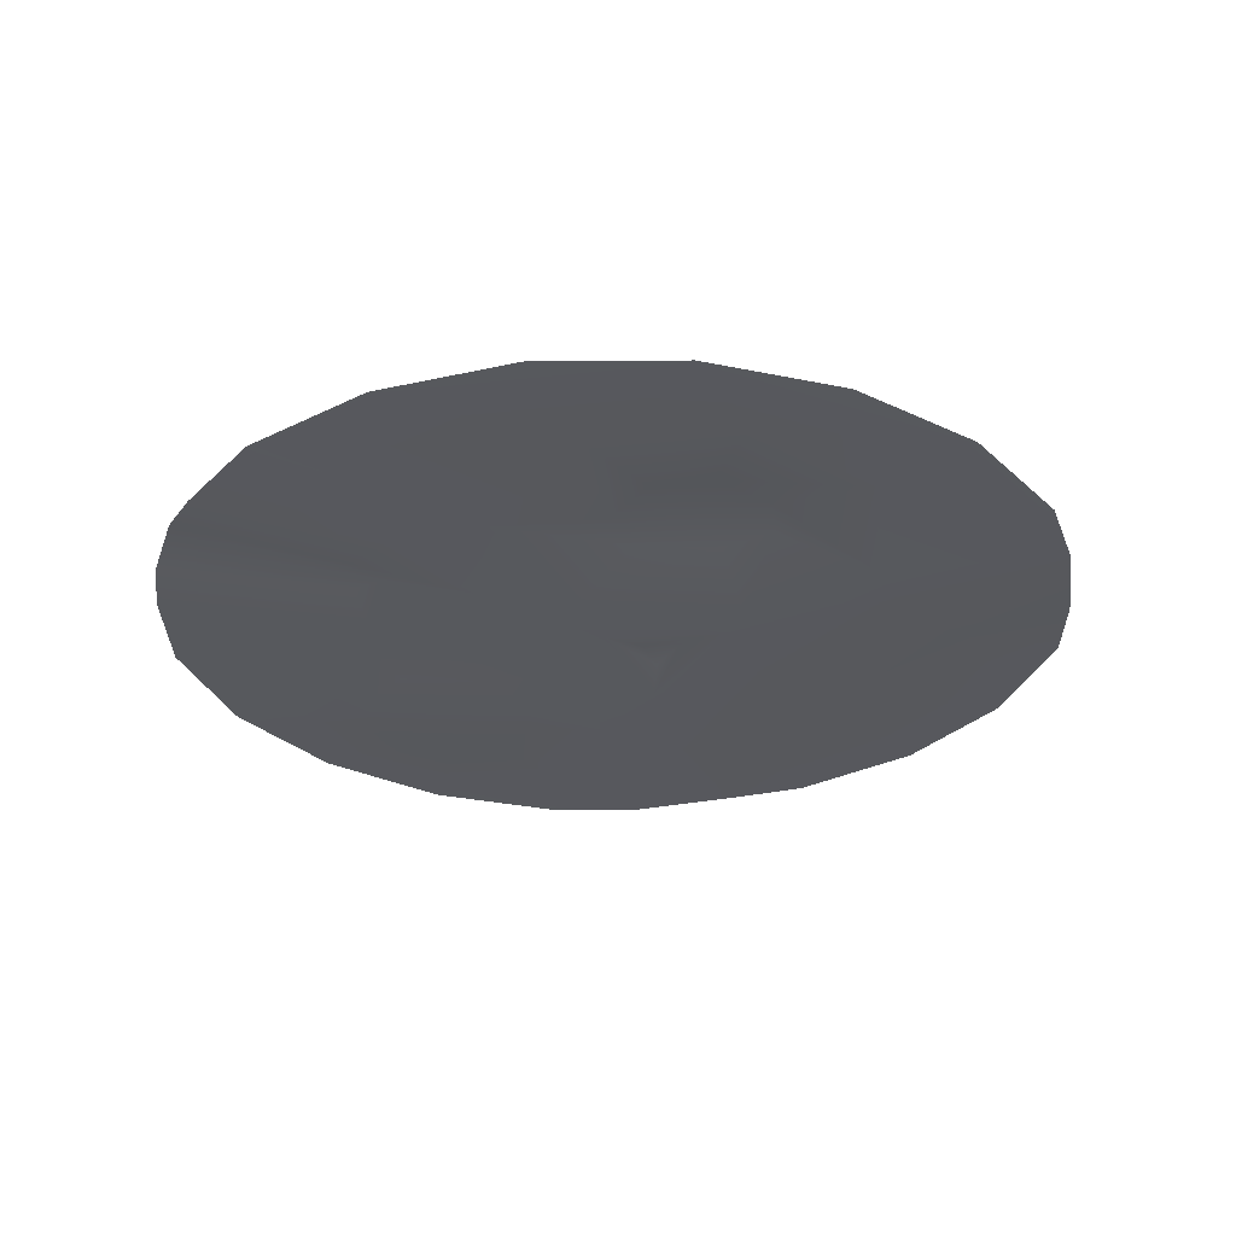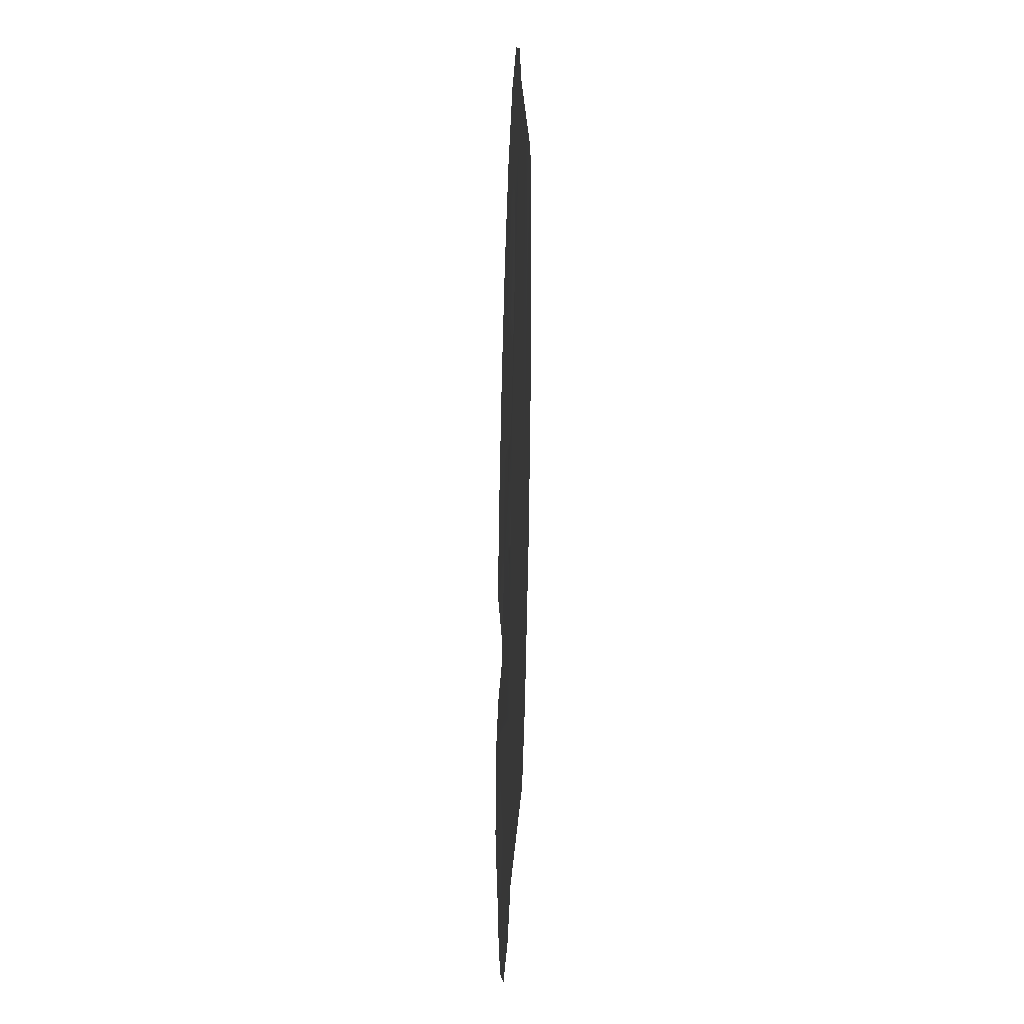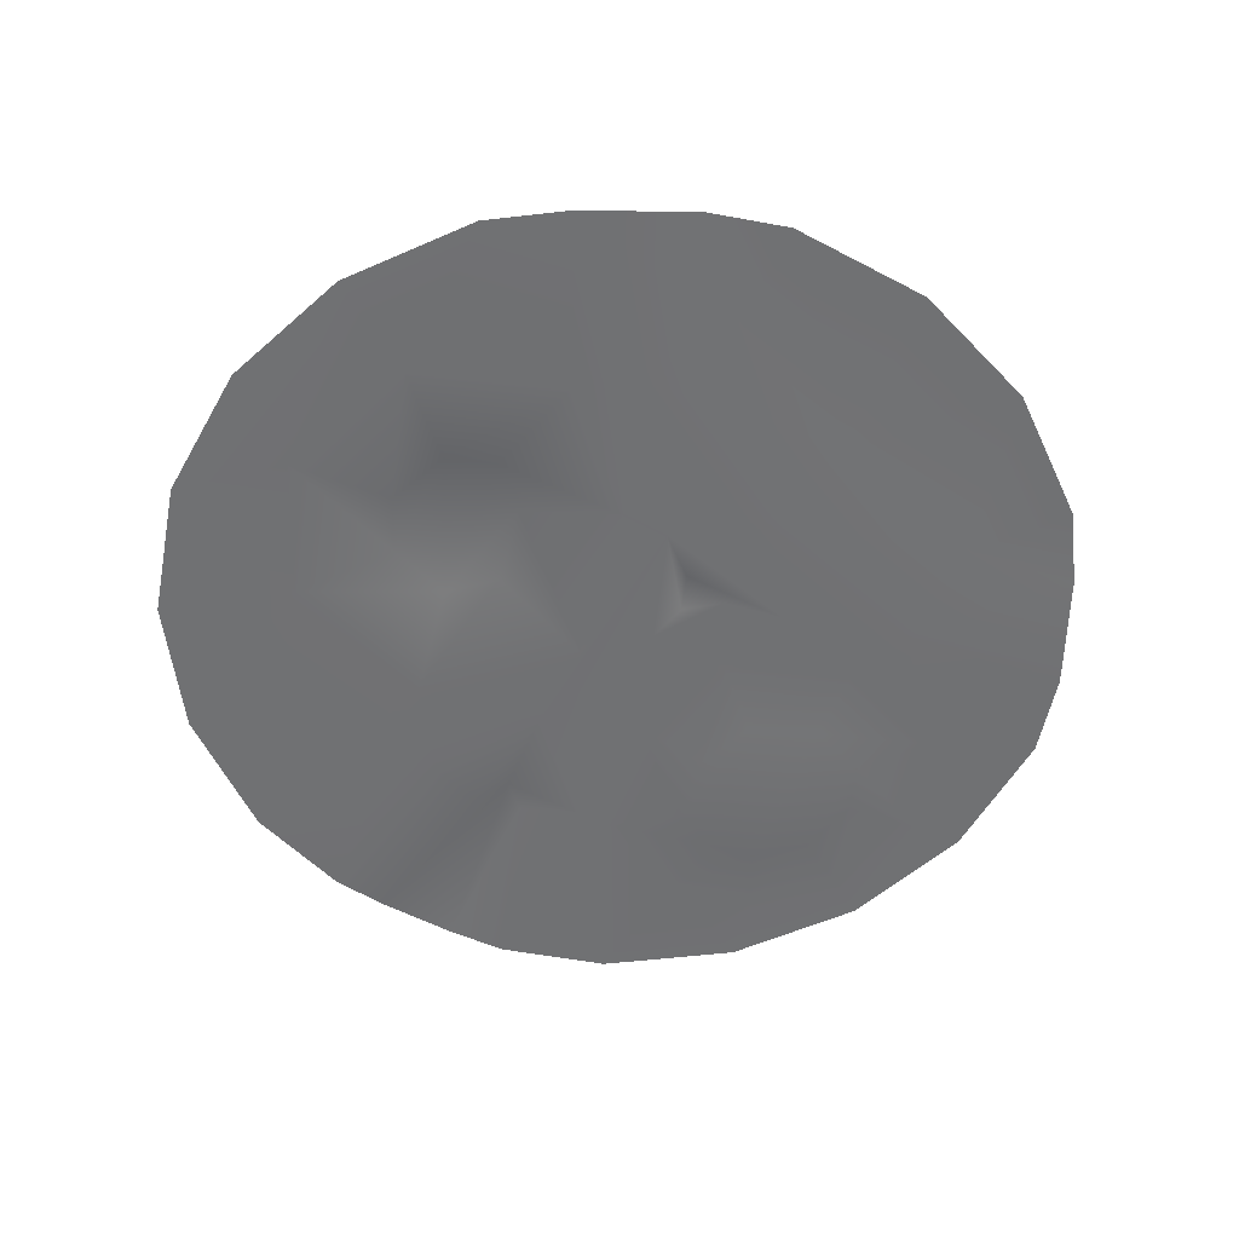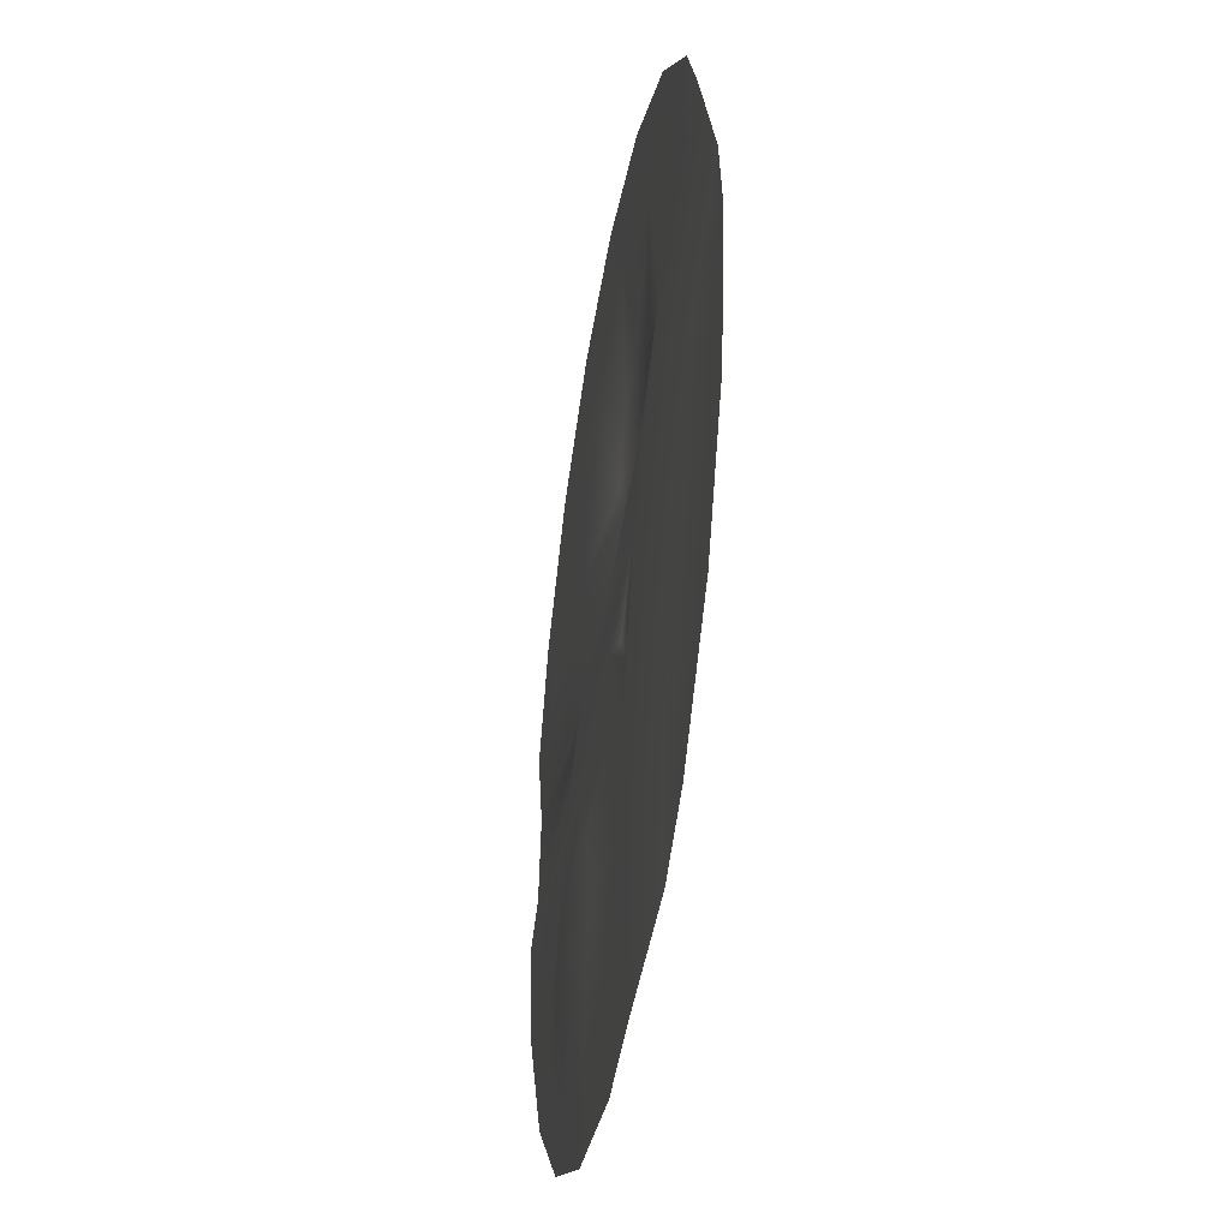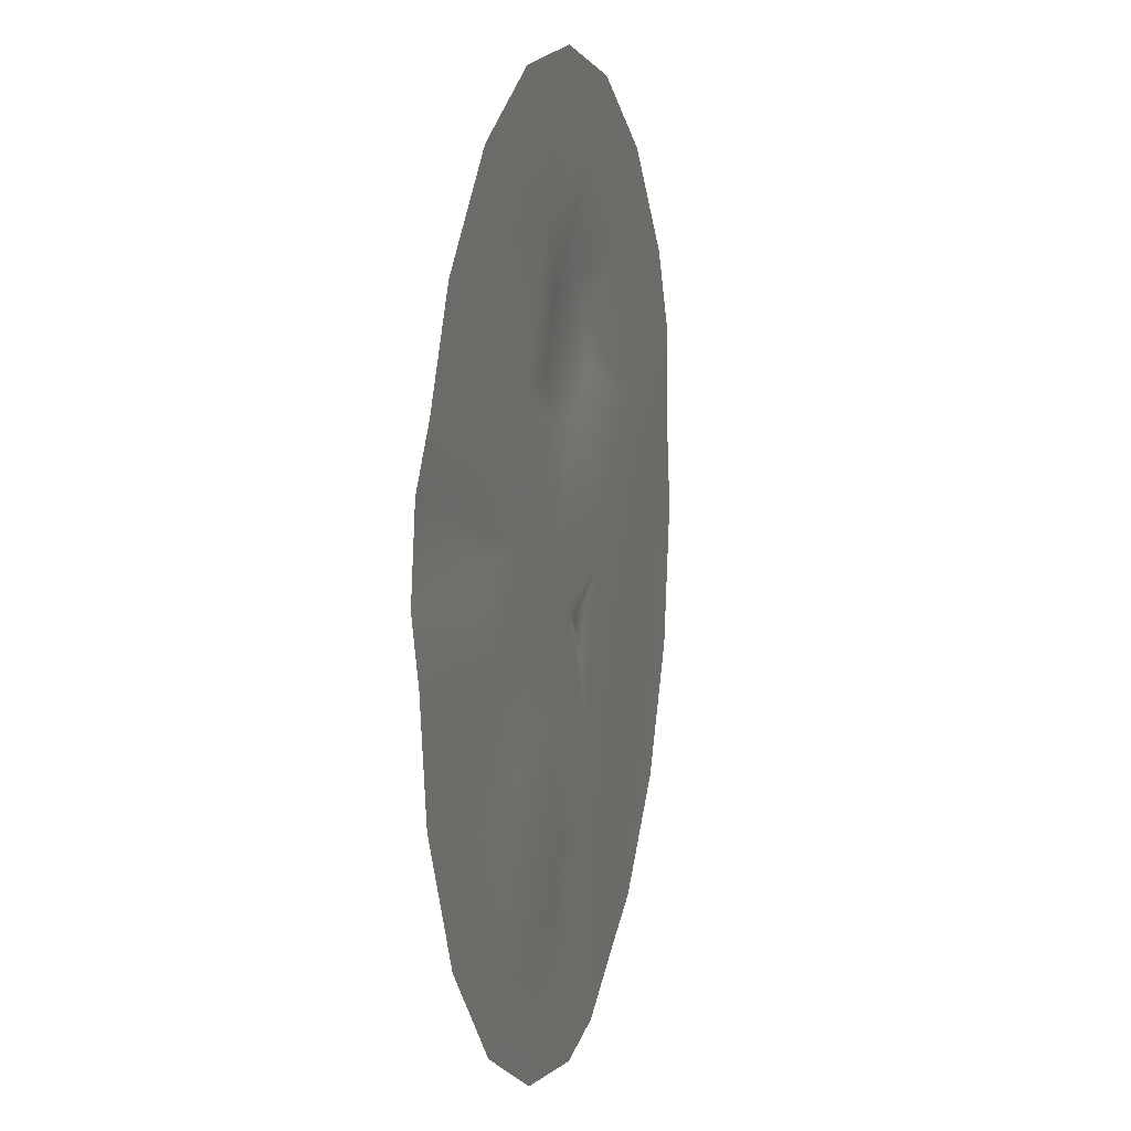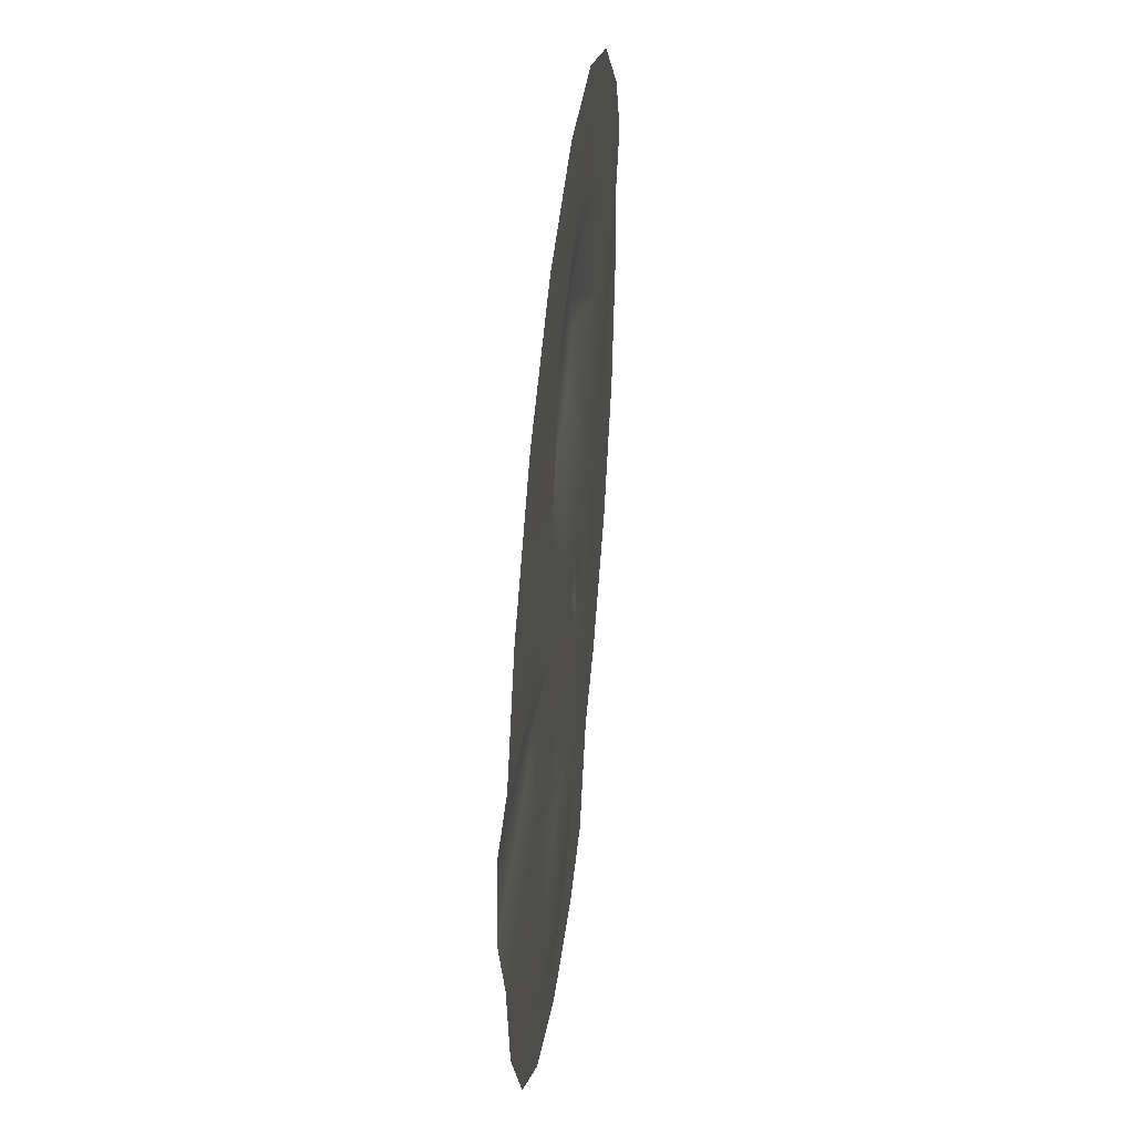
<metadata>
{"format":"obj","ext":"obj","renderer":"f3d","projection":"perspective","resolution":1024,"background":"white","views":[{"elev":-29.0,"azim":-8.3,"up":"+Y"},{"elev":-34.1,"azim":88.3,"up":"+Z"},{"elev":-55.1,"azim":70.0,"up":"+Y"},{"elev":-40.3,"azim":80.6,"up":"+Z"},{"elev":8.2,"azim":-75.8,"up":"+Z"},{"elev":43.4,"azim":-83.5,"up":"+Z"}]}
</metadata>
<code>
g pCylinder1
v -6.022 0.8704 0.9438
v -11.22 0.8704 2.882
v -11.56 0.8704 0.7581
v -0.07772 1.065 5.979
v 1.661 0.7193 9.195
v -1.881 0.7193 7.995
v 1.408 1.065 6.483
v 2.928 1.065 5.626
v 5.088 0.7193 7.265
v 6.879 0.7193 9.44
v 0.01677 0.7193 11.68
v 3.625 0.7193 11.1
v 9.46 0.7193 6.852
v 10.46 0.7193 4.883
v 6.037 0.7193 3.393
v 2.928 1.065 5.626
v 6.789 0.7193 2.155
v 8.921 0.8834 0.1874
v 11.36 0.8834 2.003
v 11.68 0.8834 -0.01677
v 6.635 0.8834 -3.468
v 11.1 0.8834 -3.625
v 9.44 0.8834 -6.879
v 4.953 0.8834 -7.579
v 6.852 0.8834 -9.46
v 5.006 0.8834 -10.4
v 4.088 0.7193 -2.163
v 2.091 0.7193 -7.044
v 2.172 0.7193 -11.34
v 0.5199 0.7193 -6.231
v 3.111 0.7193 1.026
v 2.899 0.7193 -0.2267
v -3.625 0.7193 -11.1
v -0.01677 0.7193 -11.68
v -0.8436 0.7193 -9.004
v 3.245 1.065 4.334
v -0.8165 1.065 4.402
v -0.07772 1.065 5.979
v -1.881 0.7193 7.995
v 2.121 1.065 3.425
v -1.204 0.7193 0.5823
v 0.007222 1.065 3.208
v -3.675 0.7193 4.165
v -3.69 0.7193 0.8909
v -0.1029 0.7193 -0.9506
v -6.205 0.7193 -1.119
v -9.44 0.7193 6.879
v -10.76 0.7193 4.305
v -6.092 0.7193 2.993
v -11.22 0.8704 2.882
v -6.822 0.8704 1.645
v -6.852 0.7193 9.46
v 1.661 0.7193 9.195
v -3.594 0.7193 11.11
v -2.103 0.5664 -7.463
v -1.415 0.5664 -6.064
v -5.046 0.5664 -7.235
v -3.469 0.5664 -7.821
v -6.218 0.7193 -8.731
v -3.563 0.7193 -9.716
v -6.879 0.7193 -9.44
v -9.46 0.7193 -6.852
v -1.415 0.5664 -6.064
v -0.4079 0.7193 -3.057
v 1.588 0.7193 -3.85
v -0.1029 0.7193 -0.9506
v -1.93 0.5664 -4.298
v -1.415 0.5664 -6.064
v -5.883 0.5664 -6.008
v -5.046 0.5664 -7.235
v -5.927 0.5664 -4.878
v -5.229 0.5664 -3.697
v -7.757 0.7193 -4.418
v -7.665 0.7193 -6.606
v -6.218 0.7193 -8.731
v -9.46 0.7193 -6.852
v -11.11 0.7193 -3.594
v -9.46 0.7193 -6.852
v -7.757 0.7193 -4.418
v -6.311 0.7193 -1.972
v -5.927 0.5664 -4.878
v -11.56 0.7193 -0.7414
v -5.229 0.5664 -3.697
v -2.986 0.7193 -1.691
v -3.364 0.5664 -3.539
v -1.93 0.5664 -4.298
v -0.4079 0.7193 -3.057
v -0.1029 0.7193 -0.9506
v -6.205 0.7193 -1.119
v -6.687 0.8704 0.4099
v -11.56 0.8704 0.7581
v -6.022 0.8704 0.9438
v -3.69 0.7193 0.8909
v -6.822 0.8704 1.645
v -11.22 0.8704 2.882
v -6.092 0.7193 2.993
v -3.675 0.7193 4.165
v 4.088 0.7193 -2.163
v 1.588 0.7193 -3.85
v 0.5199 0.7193 -6.231
v 2.899 0.7193 -0.2267
v 6.789 0.7193 2.155
v 1.888 0.8137 -1.132
v 1.451 0.8137 -2.34
v -0.1029 0.7193 -0.9506
v 0.8875 0.8137 -1.373
g pCylinder1_0
f 3 2 1
f 6 5 4
f 5 7 4
f 4 7 8
f 9 8 7
f 5 9 7
f 9 5 10
f 11 10 5
f 11 12 10
f 9 10 13
f 9 13 14
f 15 9 14
f 9 15 16
f 15 14 17
f 18 17 14
f 19 18 14
f 18 19 20
f 21 18 20
f 18 21 17
f 21 20 22
f 21 22 23
f 24 21 23
f 24 23 25
f 25 26 24
f 21 27 17
f 21 24 27
f 24 26 28
f 24 28 27
f 26 29 28
f 30 27 28
f 31 15 17
f 32 31 17
f 33 28 29
f 29 34 33
f 33 35 28
f 35 30 28
f 15 31 36
f 15 36 16
f 37 16 36
f 37 38 16
f 38 37 39
f 31 40 36
f 37 36 40
f 32 41 31
f 31 41 40
f 40 42 37
f 41 42 40
f 43 37 42
f 41 43 42
f 37 43 39
f 44 41 32
f 44 43 41
f 44 32 45
f 46 44 45
f 39 43 47
f 48 47 43
f 49 48 43
f 50 48 49
f 51 50 49
f 47 52 39
f 52 11 39
f 53 39 11
f 52 54 11
f 57 56 55
f 55 58 57
f 57 58 59
f 58 55 60
f 58 60 59
f 61 59 60
f 61 62 59
f 60 33 61
f 33 60 35
f 55 35 60
f 55 63 35
f 63 30 35
f 65 30 64
f 66 65 64
f 67 64 30
f 68 67 30
f 69 67 68
f 70 69 68
f 69 71 67
f 71 72 67
f 71 69 73
f 69 70 74
f 69 74 73
f 70 75 74
f 76 73 74
f 76 74 75
f 79 78 77
f 80 79 77
f 79 80 81
f 80 77 82
f 80 83 81
f 83 80 84
f 82 84 80
f 85 83 84
f 83 85 86
f 86 85 87
f 85 84 87
f 88 87 84
f 84 89 88
f 82 89 84
f 90 89 82
f 91 90 82
f 92 90 91
f 90 92 89
f 92 93 89
f 92 94 93
f 95 94 92
f 94 96 93
f 93 96 97
f 100 99 98
f 99 101 98
f 101 102 98
f 103 101 99
f 104 103 99
f 99 105 104
f 106 105 101
f 103 106 101
f 105 106 104
f 106 103 104

</code>
